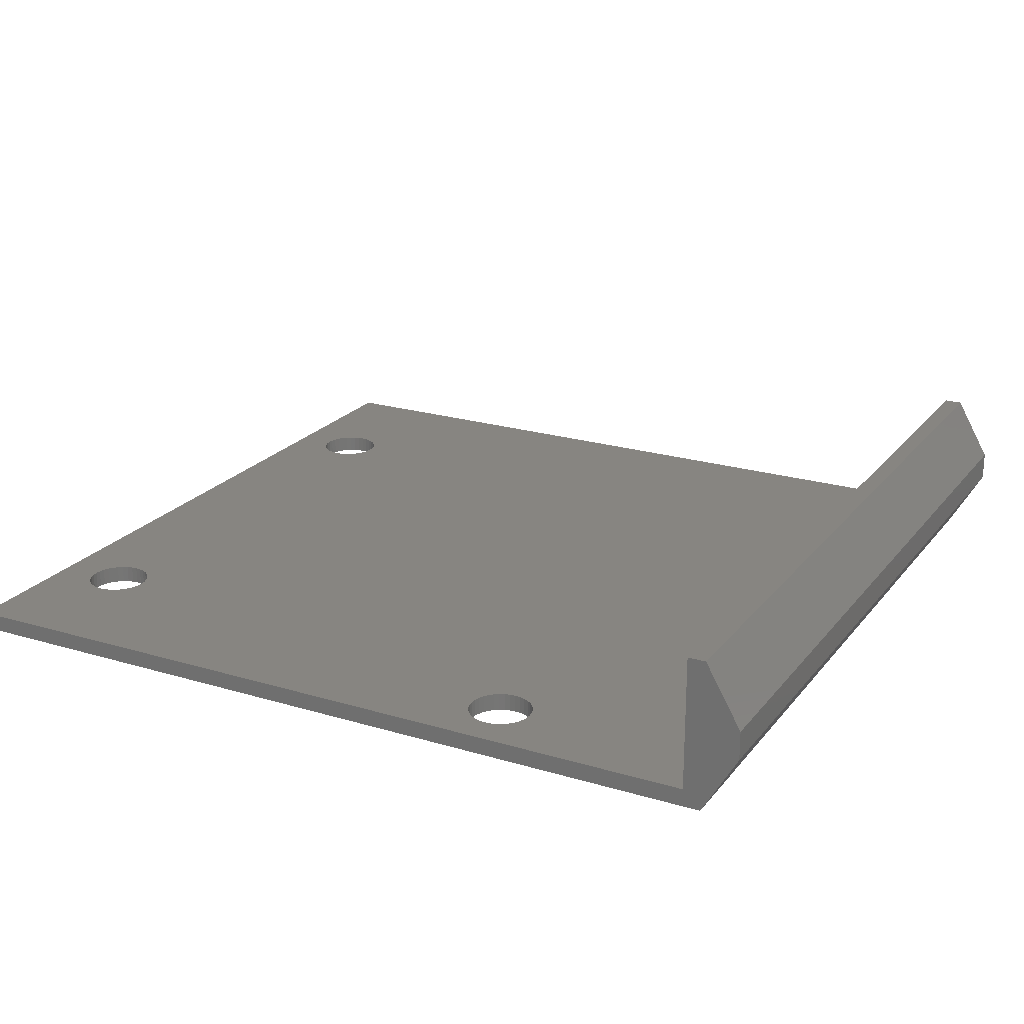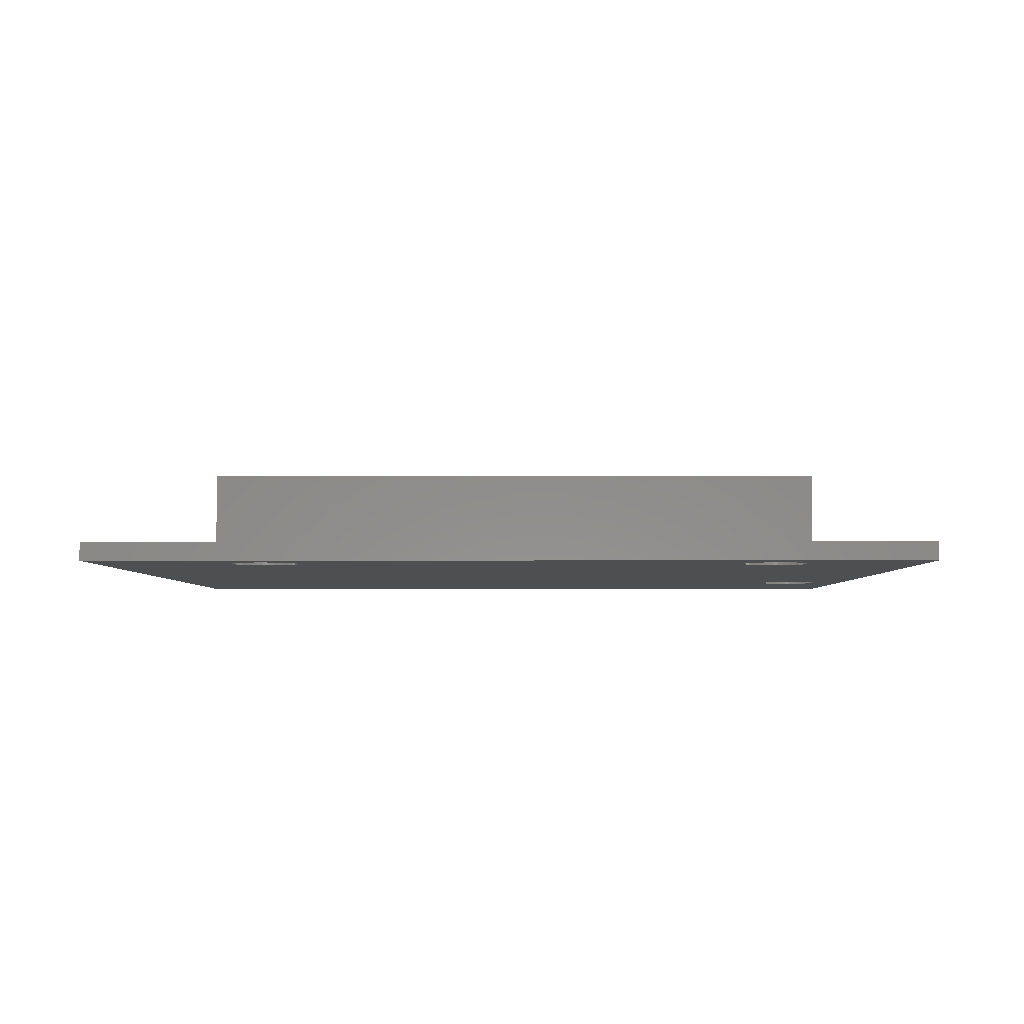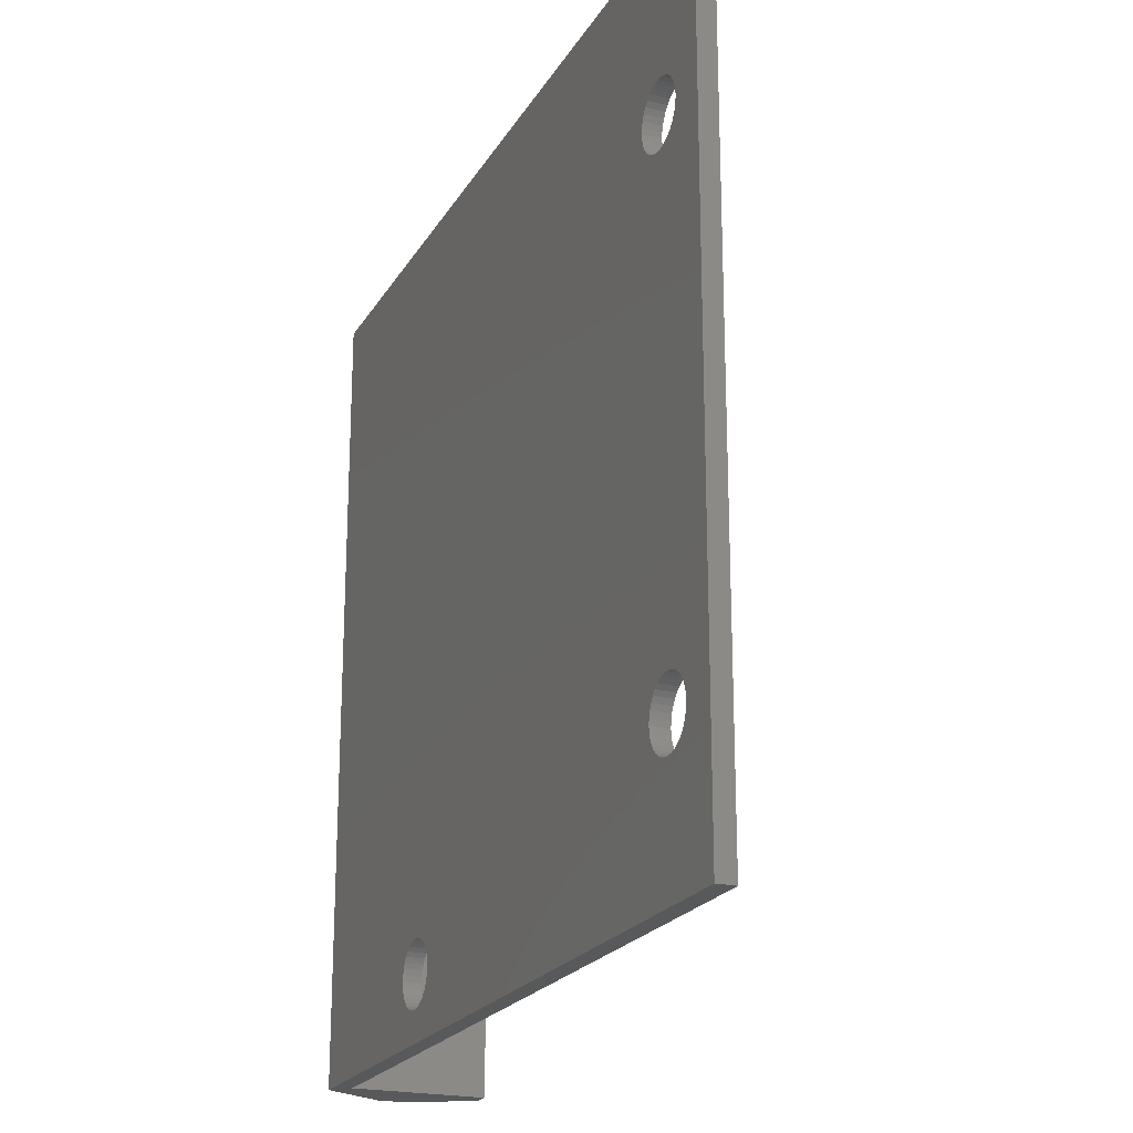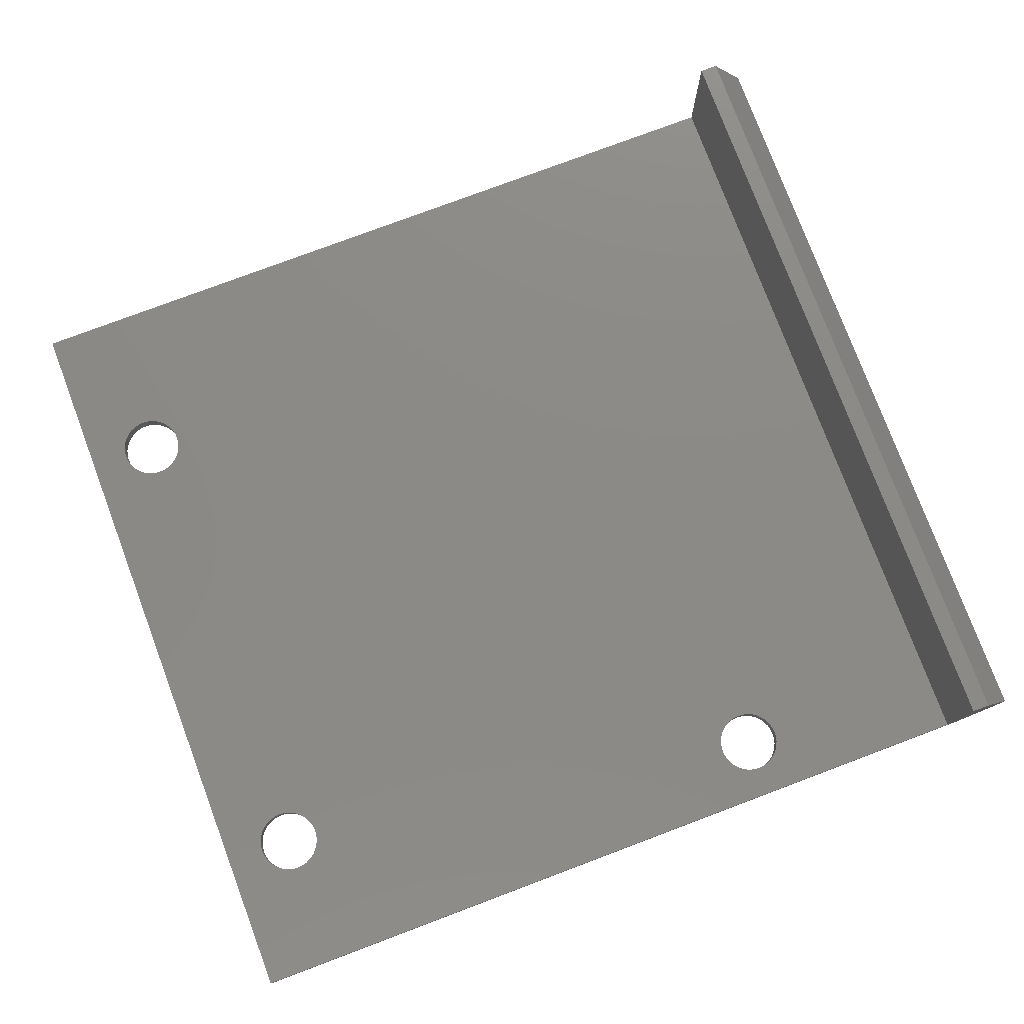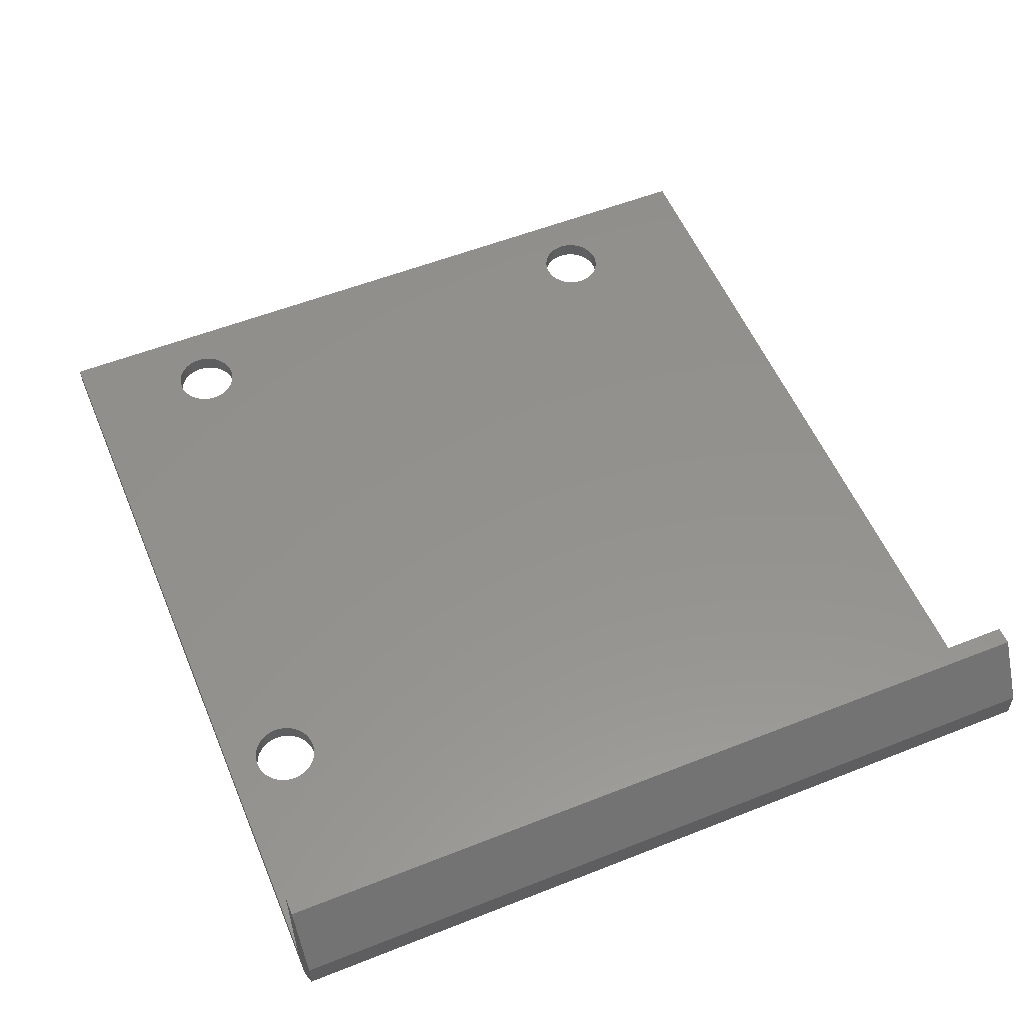
<metadata>
{"format":"stl","ext":"stl","renderer":"f3d","projection":"perspective","resolution":1024,"background":"white","views":[{"elev":22.0,"azim":27.7,"up":"+Z"},{"elev":-4.0,"azim":-89.6,"up":"+Z"},{"elev":-21.4,"azim":-112.7,"up":"+Y"},{"elev":77.8,"azim":-20.6,"up":"+Z"},{"elev":55.4,"azim":67.4,"up":"+Z"}]}
</metadata>
<code>
# stl→obj: 235 verts, 472 faces
v 0 45 6.939e-15
v 0 45 1
v 47.5 45 6.939e-15
v 46.5 45 1
v 49.5 45 3.464
v 49.5 45 5.086
v 47.5 45 8.55
v 46.5 45 8.55
v 0 0 1
v 0 0 6.939e-15
v 46.5 0 1
v 47.5 0 0
v 47.5 0 8.55
v 46.5 0 8.55
v 49.5 0 5.086
v 49.5 0 3.464
v 5.157 37.18 1
v 5.379 36.96 1
v 5.559 36.7 1
v 5.691 36.42 1
v 5.773 36.11 1
v 2.441 8.9 1
v 2.621 9.157 1
v 2.309 35.18 1
v 33.1 5.059 1
v 33.38 5.191 1
v 5.8 8 1
v 33.69 5.273 1
v 33.38 1.809 1
v 33.1 1.941 1
v 3.384 6.309 1
v 3.1 6.441 1
v 2.843 6.621 1
v 2.621 6.843 1
v 2.441 7.1 1
v 2.309 7.384 1
v 2.227 7.687 1
v 2.2 35.8 1
v 2.227 35.49 1
v 35.77 3.813 1
v 35.8 3.5 1
v 35.77 3.187 1
v 35.69 2.884 1
v 35.56 2.6 1
v 35.38 2.343 1
v 32.84 2.121 1
v 32.62 2.343 1
v 32.44 2.6 1
v 32.31 4.116 1
v 32.44 4.4 1
v 4.313 6.227 1
v 4 6.2 1
v 3.687 6.227 1
v 2.227 36.11 1
v 2.309 36.42 1
v 2.441 36.7 1
v 2.621 36.96 1
v 2.843 37.18 1
v 3.1 37.36 1
v 3.384 37.49 1
v 3.687 37.57 1
v 4 37.6 1
v 35.16 2.121 1
v 34.9 1.941 1
v 34.62 1.809 1
v 34.31 1.727 1
v 34 1.7 1
v 33.69 1.727 1
v 32.62 4.657 1
v 32.84 4.879 1
v 2.2 8 1
v 2.227 8.313 1
v 2.309 8.616 1
v 5.8 35.8 1
v 5.773 35.49 1
v 5.691 35.18 1
v 4.313 37.57 1
v 4.616 37.49 1
v 4.9 37.36 1
v 4.9 6.441 1
v 32.2 3.5 1
v 5.157 6.621 1
v 5.379 6.843 1
v 32.31 2.884 1
v 32.23 3.187 1
v 4.616 6.309 1
v 2.843 9.379 1
v 2.621 34.64 1
v 2.441 34.9 1
v 5.157 9.379 1
v 5.379 9.157 1
v 5.559 8.9 1
v 5.773 7.687 1
v 5.691 7.384 1
v 5.559 7.1 1
v 34.31 5.273 1
v 34.62 5.191 1
v 34.9 5.059 1
v 35.16 4.879 1
v 35.38 4.657 1
v 35.56 4.4 1
v 35.69 4.116 1
v 32.23 3.813 1
v 3.384 34.11 1
v 3.1 34.24 1
v 3.687 9.773 1
v 3.384 9.691 1
v 3.1 9.559 1
v 2.843 34.42 1
v 34 5.3 1
v 5.773 8.313 1
v 5.691 8.616 1
v 5.559 34.9 1
v 5.379 34.64 1
v 4.313 9.773 1
v 5.157 34.42 1
v 4.9 34.24 1
v 4.616 9.691 1
v 4.9 9.559 1
v 4.616 34.11 1
v 4.313 34.03 1
v 4 9.8 1
v 4 34 1
v 3.687 34.03 1
v 2.227 7.687 6.939e-15
v 2.309 7.384 6.939e-15
v 2.441 7.1 6.939e-15
v 2.621 6.843 6.939e-15
v 2.843 6.621 6.939e-15
v 2.227 35.49 6.939e-15
v 2.309 35.18 6.939e-15
v 2.2 35.8 6.939e-15
v 2.227 36.11 6.939e-15
v 5.379 36.96 6.939e-15
v 32.84 4.879 6.939e-15
v 5.559 36.7 6.939e-15
v 5.691 36.42 6.939e-15
v 35.38 4.657 6.939e-15
v 35.16 4.879 6.939e-15
v 34.9 5.059 6.939e-15
v 32.62 4.657 6.939e-15
v 32.44 4.4 6.939e-15
v 4.313 6.227 6.939e-15
v 3.1 6.441 6.939e-15
v 3.384 6.309 6.939e-15
v 3.687 6.227 6.939e-15
v 35.38 2.343 6.939e-15
v 35.56 2.6 6.939e-15
v 47.5 0 6.939e-15
v 5.773 35.49 6.939e-15
v 5.8 35.8 6.939e-15
v 5.773 36.11 6.939e-15
v 32.44 2.6 6.939e-15
v 32.62 2.343 6.939e-15
v 32.84 2.121 6.939e-15
v 33.1 1.941 6.939e-15
v 34.62 5.191 6.939e-15
v 34.31 5.273 6.939e-15
v 34 5.3 6.939e-15
v 32.31 4.116 6.939e-15
v 32.23 3.813 6.939e-15
v 4 6.2 6.939e-15
v 32.2 3.5 6.939e-15
v 32.23 3.187 6.939e-15
v 32.31 2.884 6.939e-15
v 34.31 1.727 6.939e-15
v 34.62 1.809 6.939e-15
v 35.69 2.884 6.939e-15
v 35.77 3.187 6.939e-15
v 35.8 3.5 6.939e-15
v 35.77 3.813 6.939e-15
v 35.69 4.116 6.939e-15
v 35.56 4.4 6.939e-15
v 4.313 37.57 6.939e-15
v 4 37.6 6.939e-15
v 3.687 37.57 6.939e-15
v 3.384 37.49 6.939e-15
v 3.1 37.36 6.939e-15
v 2.843 37.18 6.939e-15
v 2.621 36.96 6.939e-15
v 2.441 36.7 6.939e-15
v 2.309 36.42 6.939e-15
v 5.691 8.616 6.939e-15
v 5.773 8.313 6.939e-15
v 5.8 8 6.939e-15
v 2.621 9.157 6.939e-15
v 2.441 8.9 6.939e-15
v 33.38 1.809 6.939e-15
v 33.69 1.727 6.939e-15
v 34 1.7 6.939e-15
v 34.9 1.941 6.939e-15
v 35.16 2.121 6.939e-15
v 5.157 37.18 6.939e-15
v 4.9 37.36 6.939e-15
v 4.616 37.49 6.939e-15
v 4.616 6.309 6.939e-15
v 4.9 6.441 6.939e-15
v 5.157 6.621 6.939e-15
v 5.379 6.843 6.939e-15
v 5.559 7.1 6.939e-15
v 3.687 9.773 6.939e-15
v 3.384 9.691 6.939e-15
v 3.1 34.24 6.939e-15
v 2.309 8.616 6.939e-15
v 2.227 8.313 6.939e-15
v 2.2 8 6.939e-15
v 5.691 7.384 6.939e-15
v 5.773 7.687 6.939e-15
v 5.559 34.9 6.939e-15
v 5.691 35.18 6.939e-15
v 4.313 9.773 6.939e-15
v 2.441 34.9 6.939e-15
v 2.621 34.64 6.939e-15
v 2.843 9.379 6.939e-15
v 3.1 9.559 6.939e-15
v 33.69 5.273 6.939e-15
v 33.38 5.191 6.939e-15
v 33.1 5.059 6.939e-15
v 2.843 34.42 6.939e-15
v 4.616 9.691 6.939e-15
v 5.559 8.9 6.939e-15
v 5.379 9.157 6.939e-15
v 5.157 9.379 6.939e-15
v 4.9 9.559 6.939e-15
v 4.616 34.11 6.939e-15
v 4.9 34.24 6.939e-15
v 5.157 34.42 6.939e-15
v 5.379 34.64 6.939e-15
v 3.384 34.11 6.939e-15
v 3.687 34.03 6.939e-15
v 4 9.8 6.939e-15
v 4 34 6.939e-15
v 4.313 34.03 6.939e-15
v 47.5 45 0
v 47.5 0 -5.204e-15
f 1 2 3
f 3 2 4
f 5 3 6
f 6 3 4
f 6 4 7
f 7 4 8
f 9 2 10
f 10 2 1
f 9 10 11
f 11 10 12
f 13 14 15
f 15 14 11
f 15 11 16
f 16 11 12
f 17 18 4
f 18 19 4
f 4 19 20
f 4 20 21
f 22 23 24
f 25 26 27
f 27 26 28
f 9 29 30
f 31 32 9
f 9 32 33
f 9 33 34
f 34 35 9
f 9 35 36
f 9 36 37
f 38 2 39
f 39 2 9
f 39 9 24
f 40 41 11
f 11 41 42
f 42 43 11
f 11 43 44
f 11 44 45
f 30 46 9
f 9 46 47
f 9 47 48
f 27 49 50
f 51 52 9
f 9 52 53
f 9 53 31
f 38 54 2
f 2 54 55
f 2 55 56
f 56 57 2
f 2 57 58
f 2 58 59
f 59 60 2
f 2 60 61
f 2 61 62
f 45 63 11
f 11 63 64
f 11 64 65
f 65 66 11
f 11 66 67
f 11 67 9
f 9 67 68
f 9 68 29
f 50 69 27
f 27 69 70
f 27 70 25
f 37 71 9
f 9 71 72
f 9 72 24
f 24 72 73
f 24 73 22
f 21 74 4
f 4 74 75
f 4 75 76
f 62 77 2
f 2 77 78
f 2 78 4
f 4 78 79
f 4 79 17
f 80 81 82
f 82 81 83
f 48 84 9
f 9 84 85
f 9 85 51
f 51 85 81
f 51 81 86
f 86 81 80
f 87 88 23
f 23 88 89
f 23 89 24
f 90 91 4
f 4 91 92
f 93 94 81
f 81 94 95
f 81 95 83
f 96 97 4
f 4 97 98
f 4 98 99
f 99 100 4
f 4 100 101
f 4 101 11
f 11 101 102
f 11 102 40
f 93 81 27
f 27 81 103
f 27 103 49
f 104 105 106
f 106 105 107
f 87 108 88
f 88 108 107
f 88 107 109
f 109 107 105
f 28 110 27
f 27 110 96
f 27 96 111
f 111 96 4
f 111 4 112
f 112 4 92
f 113 114 115
f 115 114 116
f 115 116 117
f 113 115 76
f 76 115 118
f 76 118 4
f 4 118 119
f 4 119 90
f 117 120 115
f 115 120 121
f 115 121 122
f 122 121 123
f 122 123 106
f 106 123 124
f 106 124 104
f 125 126 10
f 126 127 10
f 10 127 128
f 10 128 129
f 130 131 10
f 130 10 132
f 132 10 1
f 132 1 133
f 134 135 136
f 136 135 137
f 138 139 3
f 3 139 140
f 141 142 143
f 129 144 10
f 10 144 145
f 10 145 146
f 147 148 149
f 150 151 135
f 135 151 152
f 135 152 137
f 153 154 10
f 10 154 155
f 10 155 156
f 140 157 3
f 3 157 158
f 3 158 159
f 142 160 143
f 143 160 161
f 143 161 162
f 162 161 163
f 162 163 146
f 146 163 164
f 146 164 10
f 10 164 165
f 10 165 153
f 166 167 149
f 148 168 149
f 149 168 169
f 149 169 170
f 170 171 149
f 149 171 172
f 149 172 3
f 3 172 173
f 3 173 138
f 174 175 1
f 1 175 176
f 1 176 177
f 177 178 1
f 1 178 179
f 1 179 180
f 180 181 1
f 1 181 182
f 1 182 133
f 183 135 184
f 184 135 185
f 131 186 187
f 156 188 10
f 10 188 189
f 10 189 149
f 149 189 190
f 149 190 166
f 167 191 149
f 149 191 192
f 149 192 147
f 134 193 3
f 3 193 194
f 3 194 1
f 1 194 195
f 1 195 174
f 141 143 135
f 135 143 196
f 135 196 197
f 197 198 135
f 135 198 199
f 135 199 200
f 201 202 203
f 187 204 131
f 131 204 205
f 131 205 10
f 10 205 206
f 10 206 125
f 200 207 135
f 135 207 208
f 135 208 185
f 209 210 211
f 131 212 186
f 186 212 213
f 186 213 214
f 214 213 215
f 159 216 3
f 3 216 217
f 3 217 134
f 134 217 218
f 134 218 135
f 215 213 202
f 202 213 219
f 202 219 203
f 211 210 220
f 183 221 135
f 135 221 222
f 135 222 150
f 150 222 223
f 150 223 210
f 210 223 224
f 210 224 220
f 225 226 211
f 226 227 211
f 211 227 228
f 211 228 209
f 203 229 201
f 201 229 230
f 201 230 231
f 231 230 232
f 231 232 211
f 211 232 233
f 211 233 225
f 169 41 170
f 170 41 40
f 170 40 171
f 171 40 102
f 171 102 172
f 172 102 101
f 172 101 173
f 173 101 100
f 173 100 138
f 138 100 99
f 138 99 139
f 139 99 98
f 139 98 140
f 140 98 97
f 140 97 157
f 157 97 96
f 157 96 158
f 158 96 110
f 158 110 159
f 159 110 28
f 159 28 216
f 216 28 26
f 216 26 217
f 217 26 25
f 217 25 218
f 218 25 70
f 218 70 135
f 135 70 69
f 135 69 141
f 141 69 50
f 141 50 142
f 142 50 49
f 142 49 160
f 160 49 103
f 160 103 161
f 161 103 81
f 161 81 163
f 163 81 85
f 163 85 164
f 164 85 84
f 164 84 165
f 165 84 48
f 165 48 153
f 153 48 47
f 153 47 154
f 154 47 46
f 154 46 155
f 155 46 30
f 155 30 156
f 156 30 29
f 156 29 188
f 188 29 68
f 188 68 189
f 189 68 67
f 189 67 190
f 190 67 66
f 190 66 166
f 166 66 65
f 166 65 167
f 167 65 64
f 167 64 191
f 191 64 63
f 191 63 192
f 192 63 45
f 192 45 147
f 147 45 44
f 147 44 148
f 148 44 43
f 148 43 168
f 168 43 42
f 168 42 169
f 169 42 41
f 208 27 185
f 185 27 111
f 185 111 184
f 184 111 112
f 184 112 183
f 183 112 92
f 183 92 221
f 221 92 91
f 221 91 222
f 222 91 90
f 222 90 223
f 223 90 119
f 223 119 224
f 224 119 118
f 224 118 220
f 220 118 115
f 220 115 211
f 211 115 122
f 211 122 231
f 231 122 106
f 231 106 201
f 201 106 107
f 201 107 202
f 202 107 108
f 202 108 215
f 215 108 87
f 215 87 214
f 214 87 23
f 214 23 186
f 186 23 22
f 186 22 187
f 187 22 73
f 187 73 204
f 204 73 72
f 204 72 205
f 205 72 71
f 205 71 206
f 206 71 37
f 206 37 125
f 125 37 36
f 125 36 126
f 126 36 35
f 126 35 127
f 127 35 34
f 127 34 128
f 128 34 33
f 128 33 129
f 129 33 32
f 129 32 144
f 144 32 31
f 144 31 145
f 145 31 53
f 145 53 146
f 146 53 52
f 146 52 162
f 162 52 51
f 162 51 143
f 143 51 86
f 143 86 196
f 196 86 80
f 196 80 197
f 197 80 82
f 197 82 198
f 198 82 83
f 198 83 199
f 199 83 95
f 199 95 200
f 200 95 94
f 200 94 207
f 207 94 93
f 207 93 208
f 208 93 27
f 150 74 151
f 151 74 21
f 151 21 152
f 152 21 20
f 152 20 137
f 137 20 19
f 137 19 136
f 136 19 18
f 136 18 134
f 134 18 17
f 134 17 193
f 193 17 79
f 193 79 194
f 194 79 78
f 194 78 195
f 195 78 77
f 195 77 174
f 174 77 62
f 174 62 175
f 175 62 61
f 175 61 176
f 176 61 60
f 176 60 177
f 177 60 59
f 177 59 178
f 178 59 58
f 178 58 179
f 179 58 57
f 179 57 180
f 180 57 56
f 180 56 181
f 181 56 55
f 181 55 182
f 182 55 54
f 182 54 133
f 133 54 38
f 133 38 132
f 132 38 39
f 132 39 130
f 130 39 24
f 130 24 131
f 131 24 89
f 131 89 212
f 212 89 88
f 212 88 213
f 213 88 109
f 213 109 219
f 219 109 105
f 219 105 203
f 203 105 104
f 203 104 229
f 229 104 124
f 229 124 230
f 230 124 123
f 230 123 232
f 232 123 121
f 232 121 233
f 233 121 120
f 233 120 225
f 225 120 117
f 225 117 226
f 226 117 116
f 226 116 227
f 227 116 114
f 227 114 228
f 228 114 113
f 228 113 209
f 209 113 76
f 209 76 210
f 210 76 75
f 210 75 150
f 150 75 74
f 5 6 16
f 16 6 15
f 13 15 7
f 7 15 6
f 14 13 8
f 8 13 7
f 11 14 4
f 4 14 8
f 234 5 235
f 235 5 16

</code>
